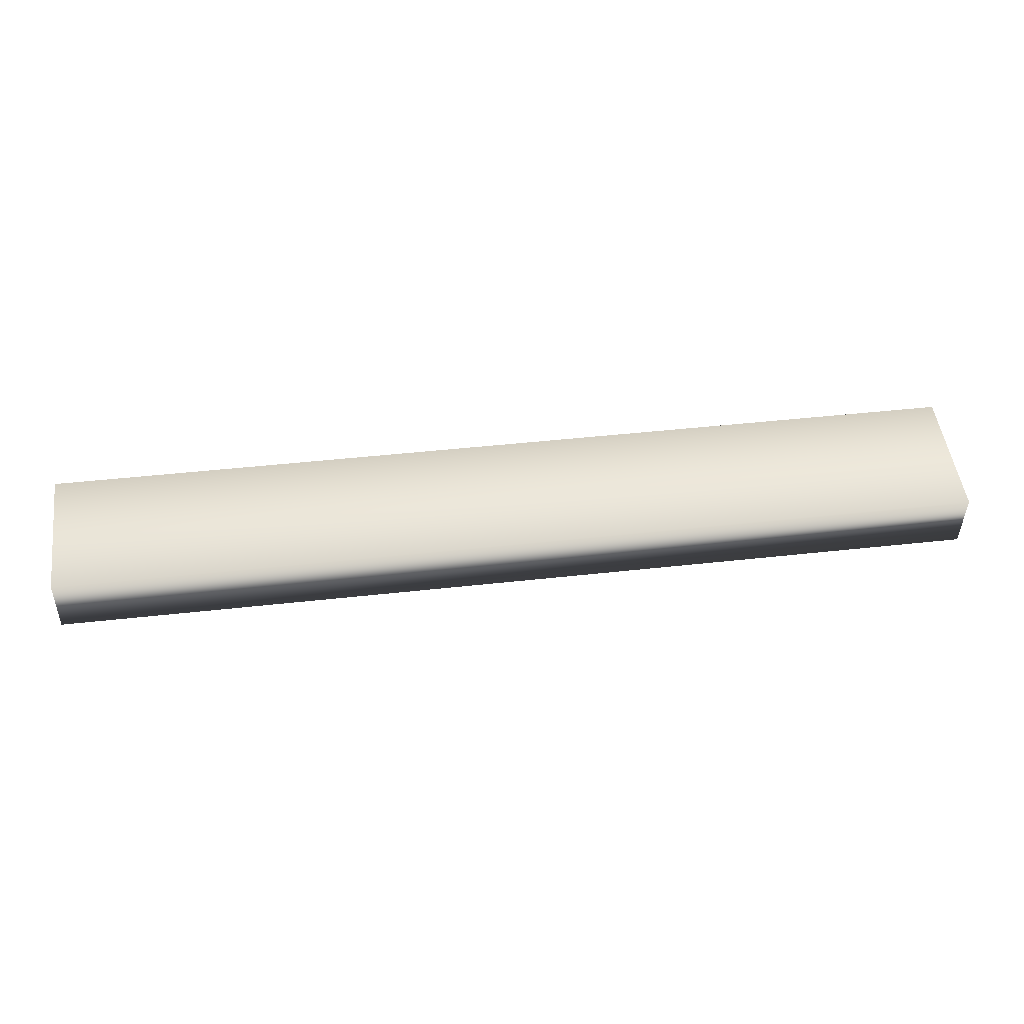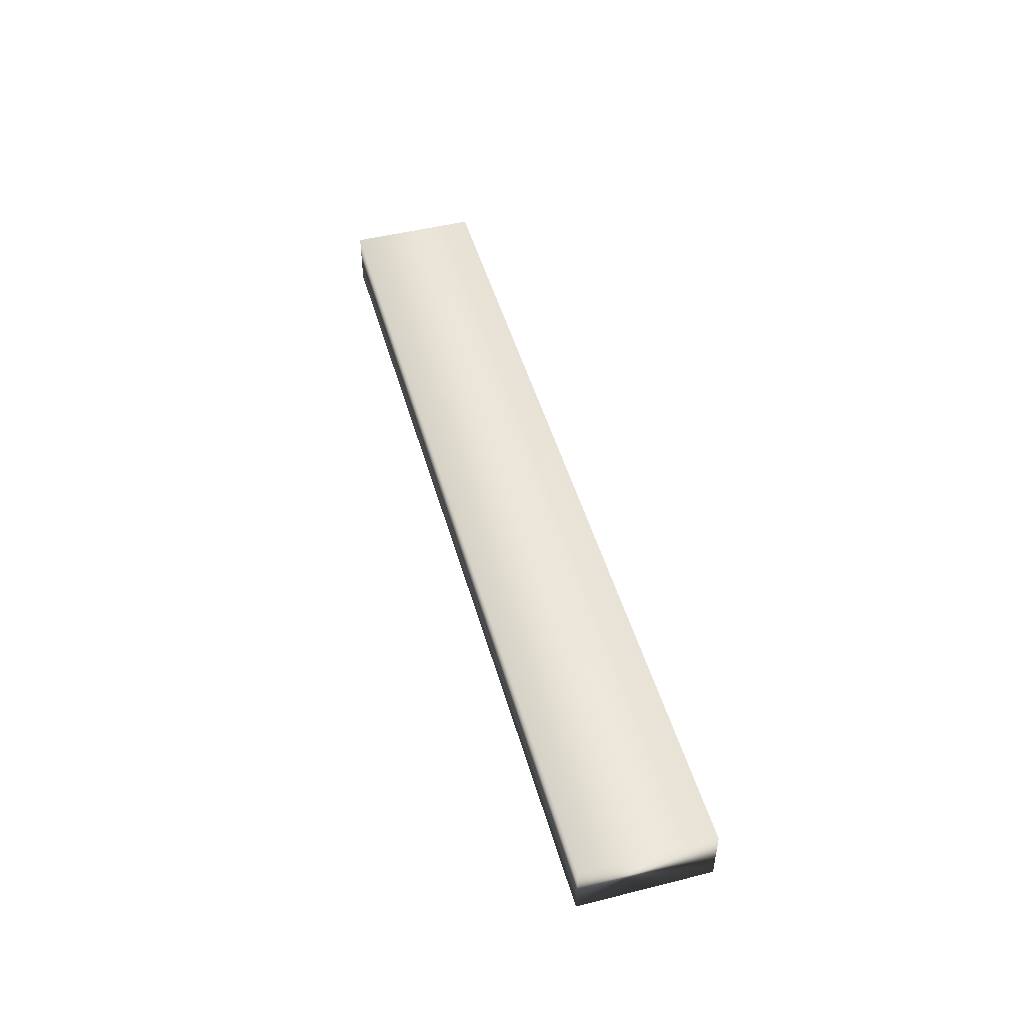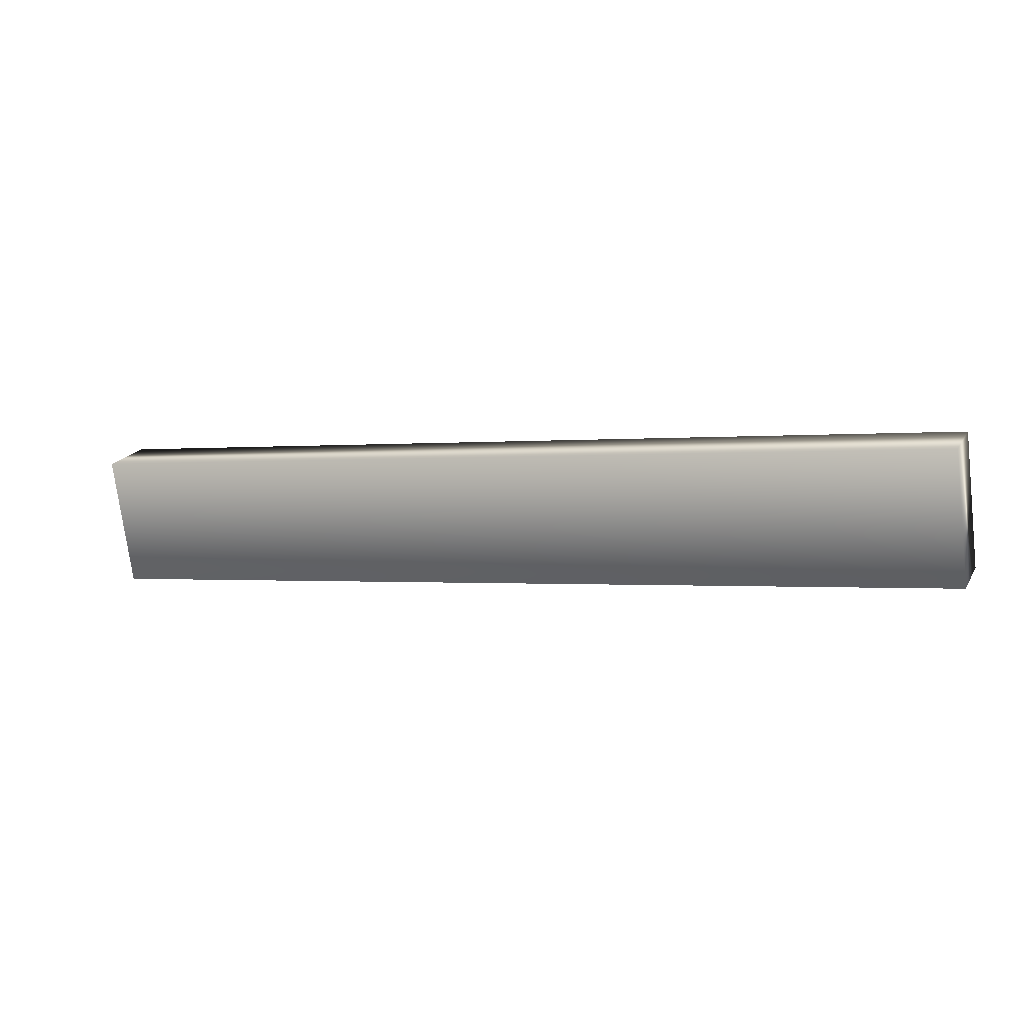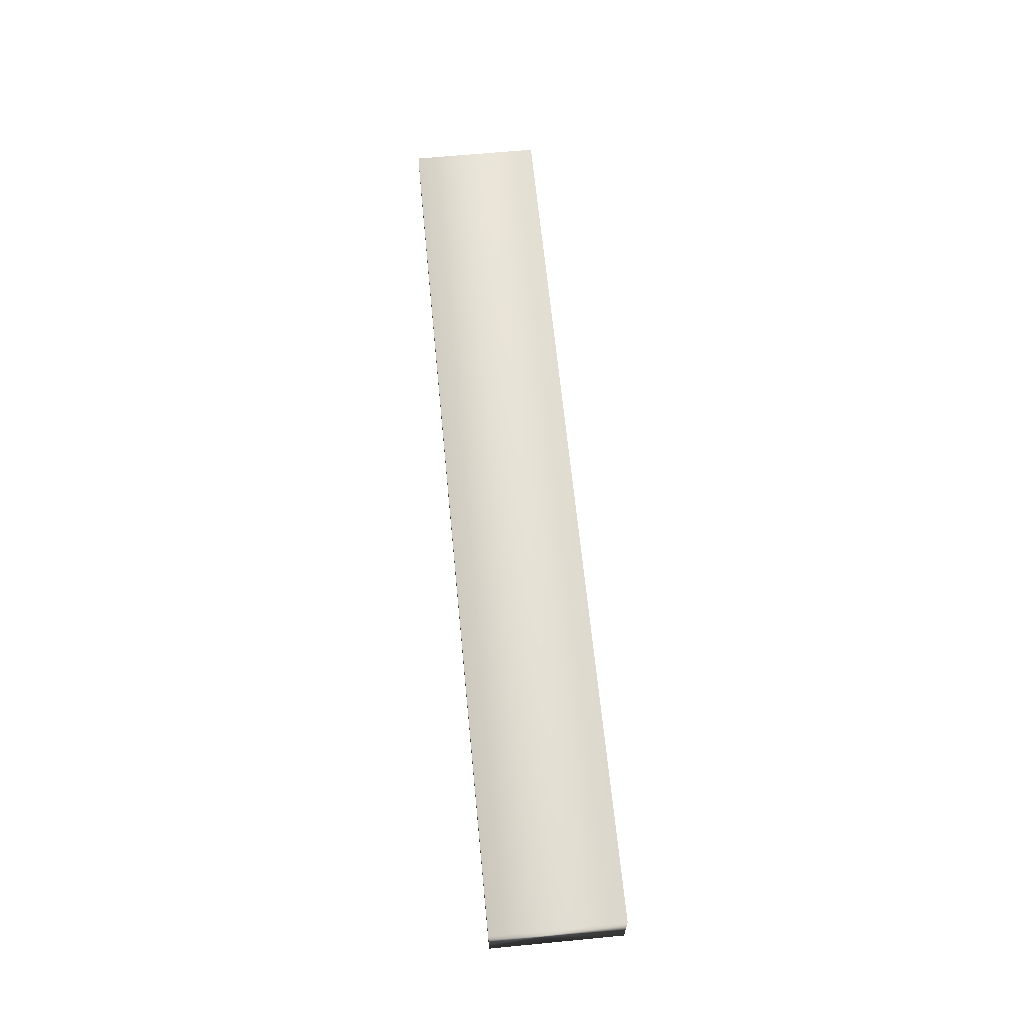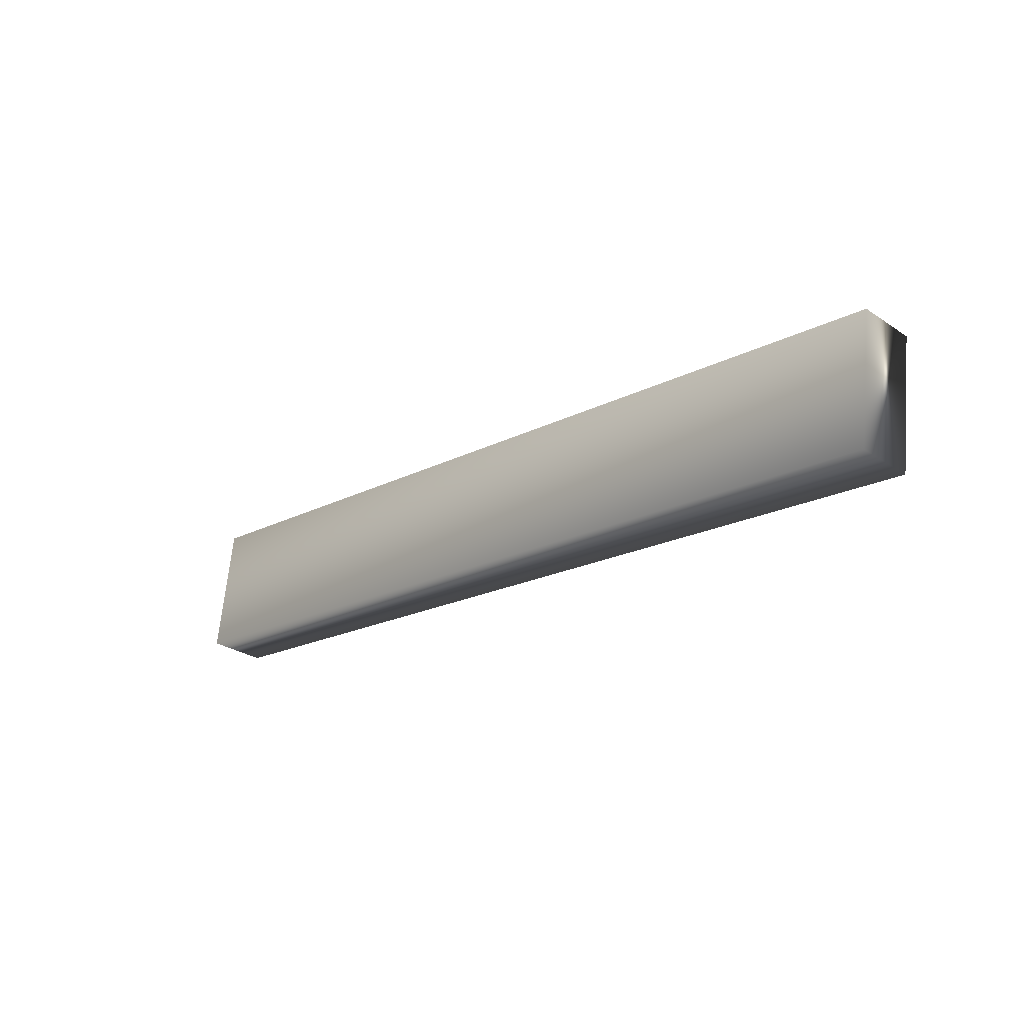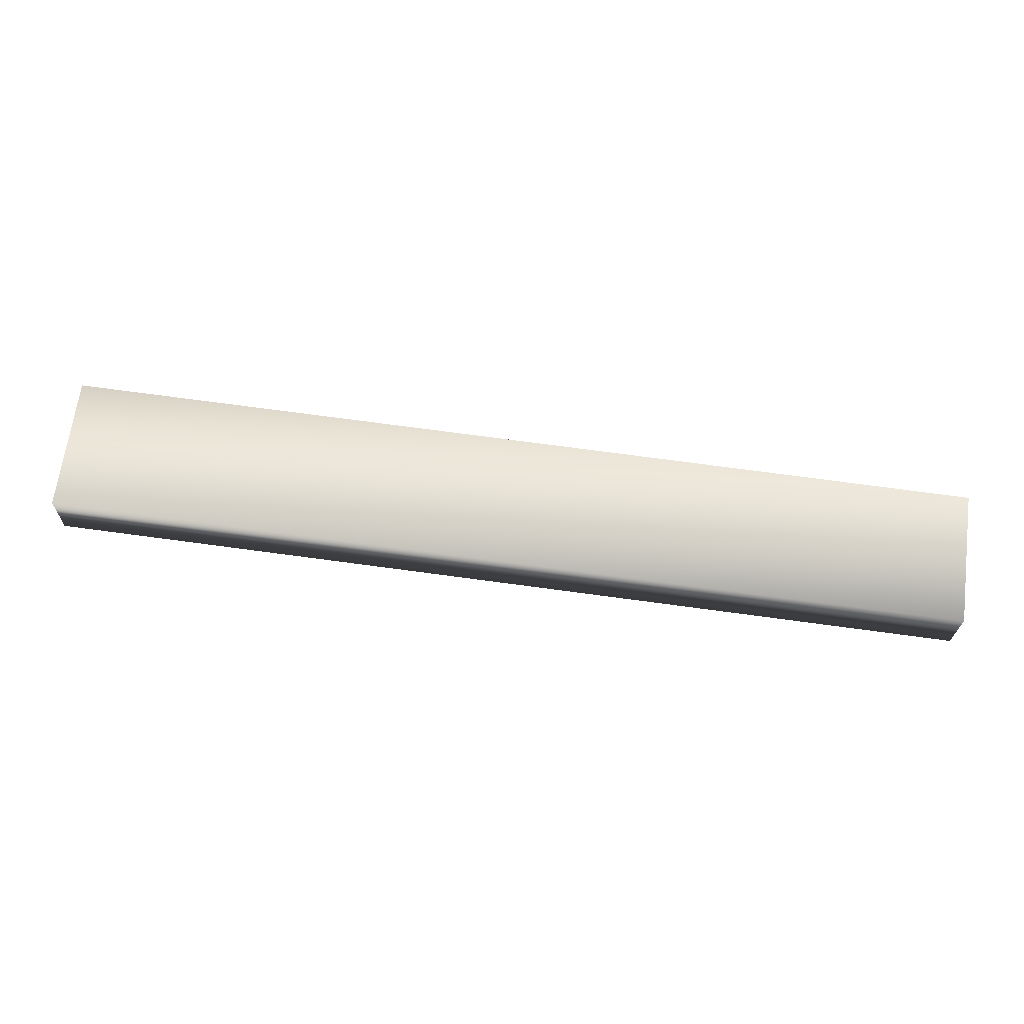
<metadata>
{"format":"obj","ext":"obj","renderer":"f3d","projection":"perspective","resolution":1024,"background":"white","views":[{"elev":-40.4,"azim":179.1,"up":"+Z"},{"elev":48.4,"azim":82.0,"up":"+Y"},{"elev":19.0,"azim":-158.0,"up":"+Z"},{"elev":64.4,"azim":92.1,"up":"+Y"},{"elev":-28.9,"azim":45.4,"up":"+Z"},{"elev":-23.2,"azim":-0.8,"up":"+Z"}]}
</metadata>
<code>
v -57.48 0.3333 63.23
v -54.94 0.3333 62.89
v -57.53 0.3333 62.86
v -54.99 0.3333 62.52
v -54.99 0.1667 62.52
v -54.94 0.1667 62.89
v -57.53 0.1667 62.86
v -57.48 0.1667 63.23
f 1 2 3
f 3 2 4
f 5 4 6
f 6 4 2
f 7 3 5
f 5 3 4
f 1 8 2
f 2 8 6
f 8 1 7
f 7 1 3
f 8 7 6
f 6 7 5

</code>
